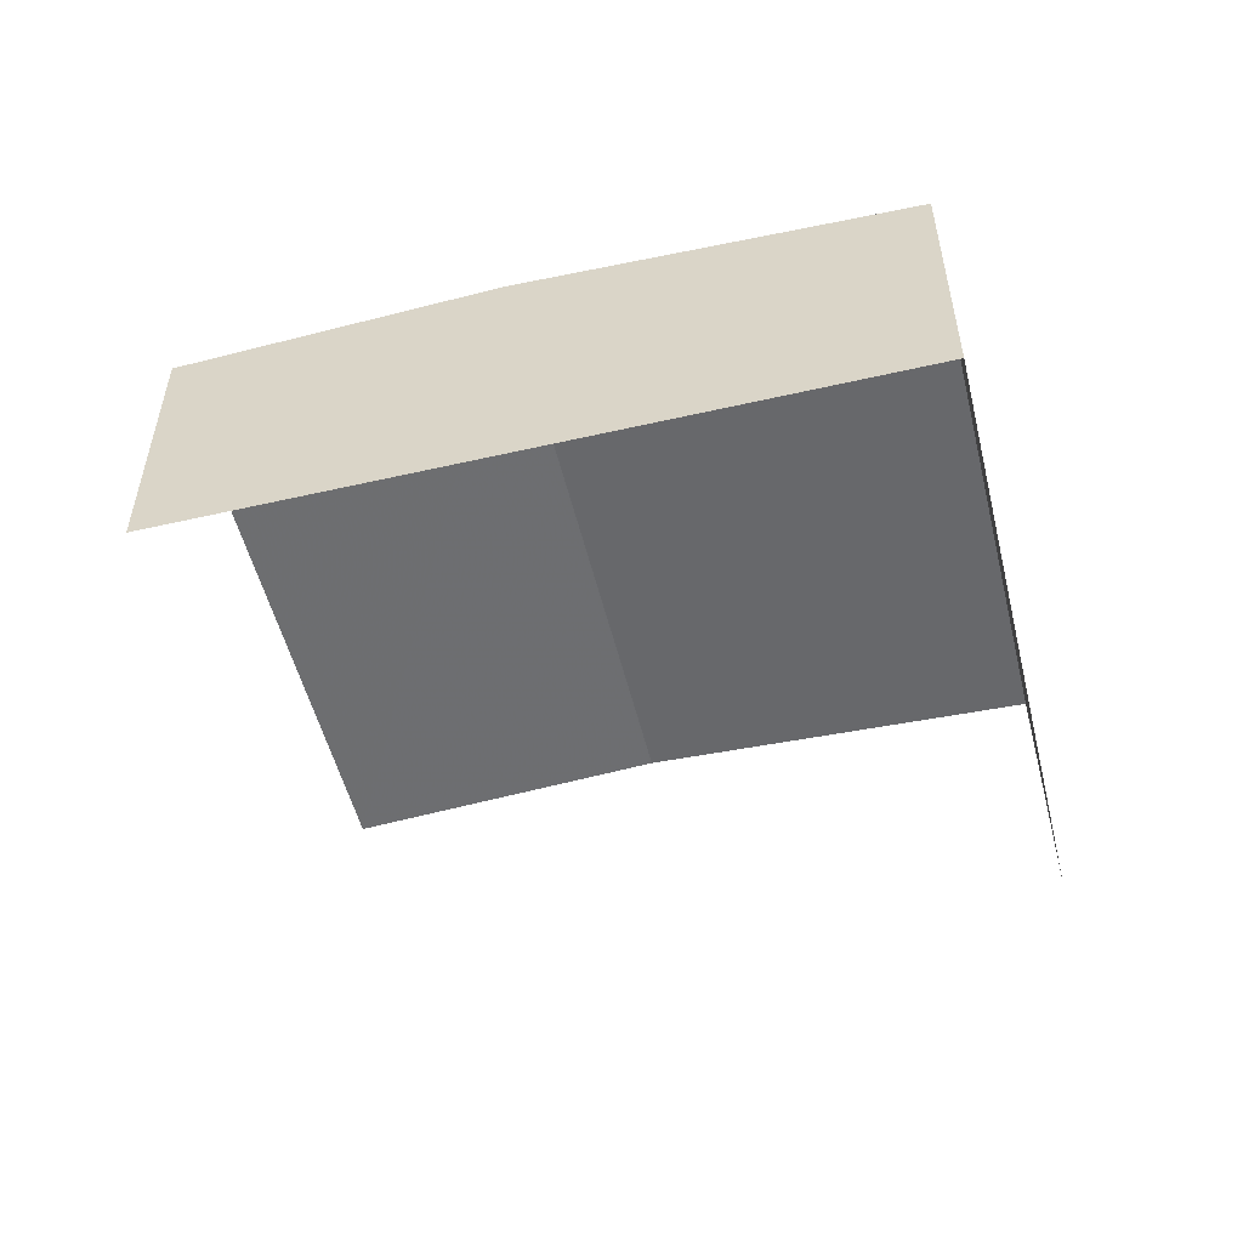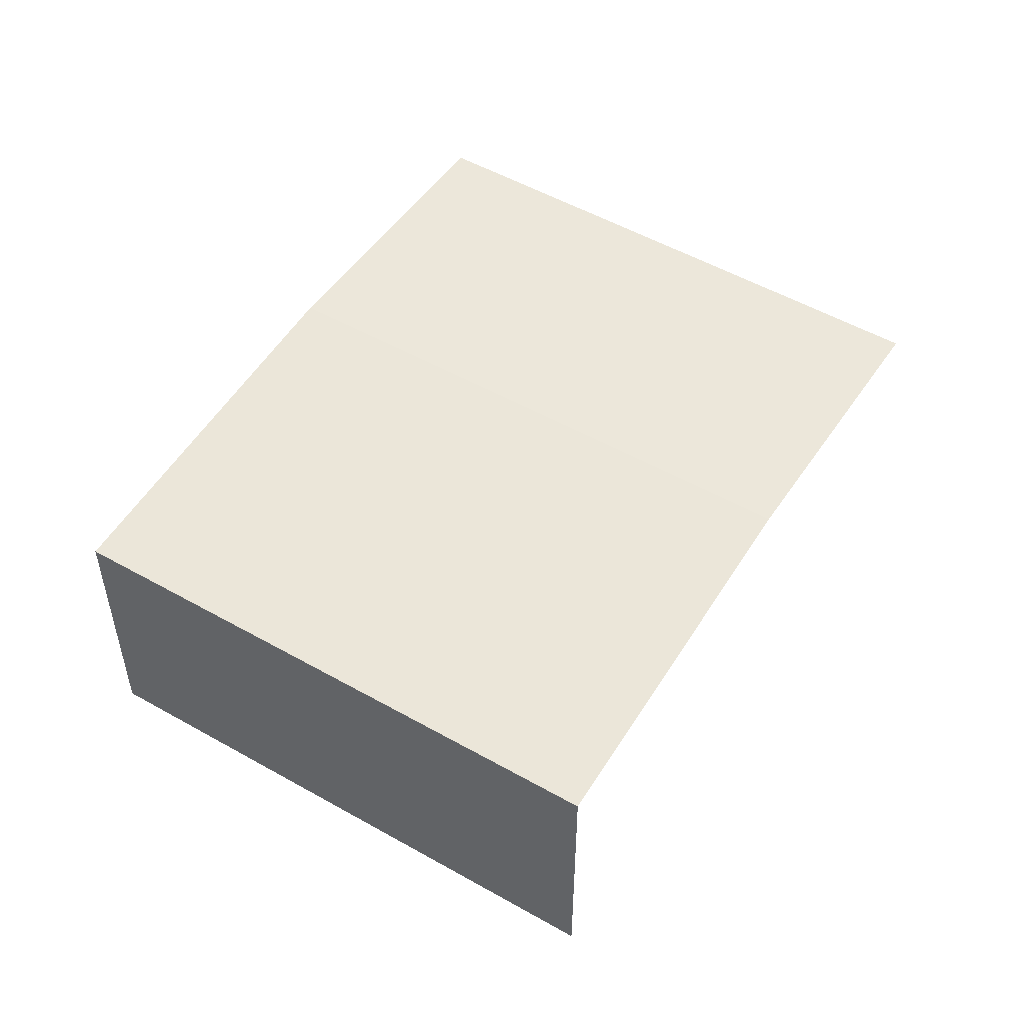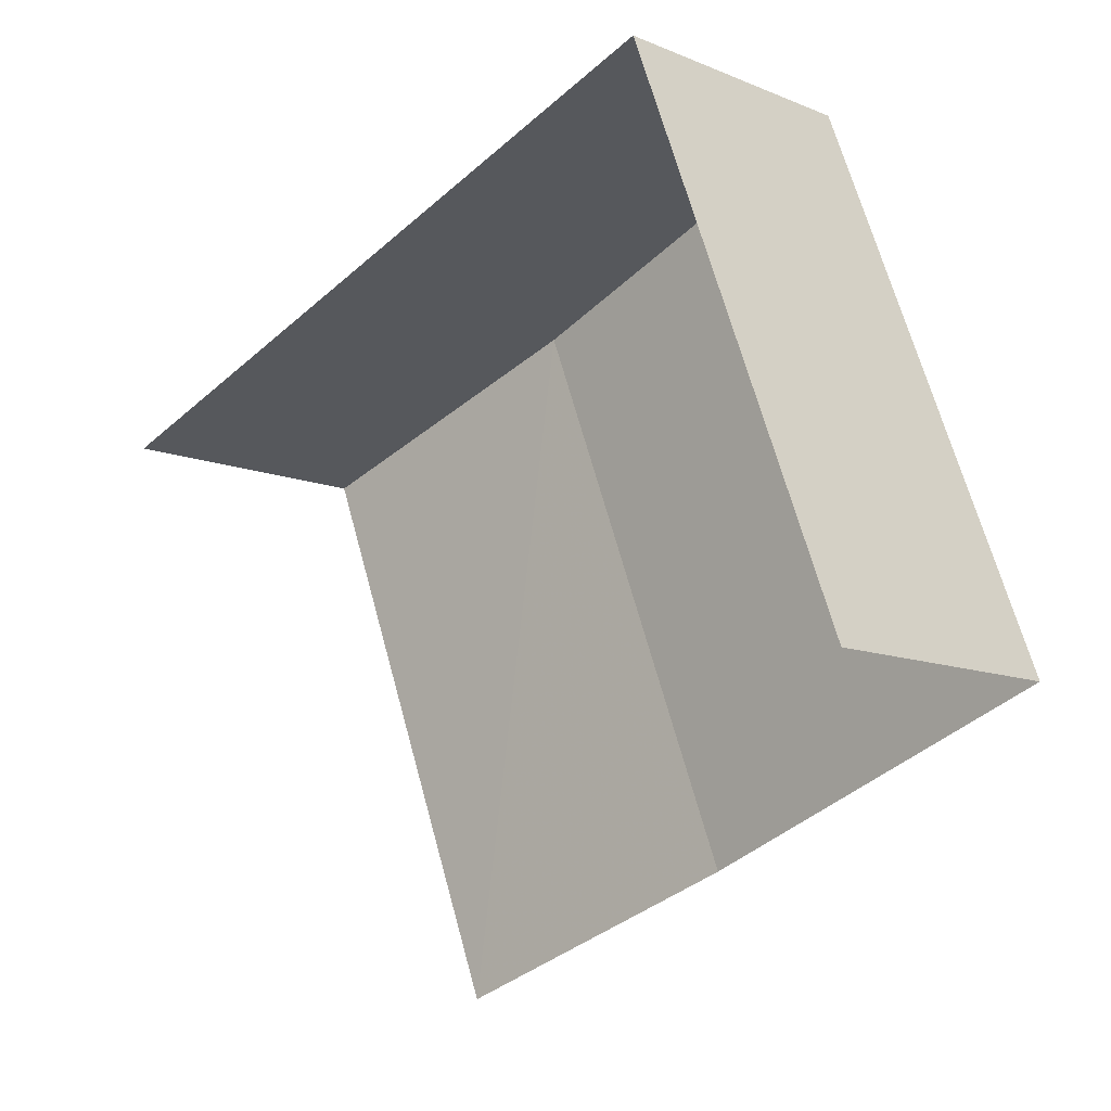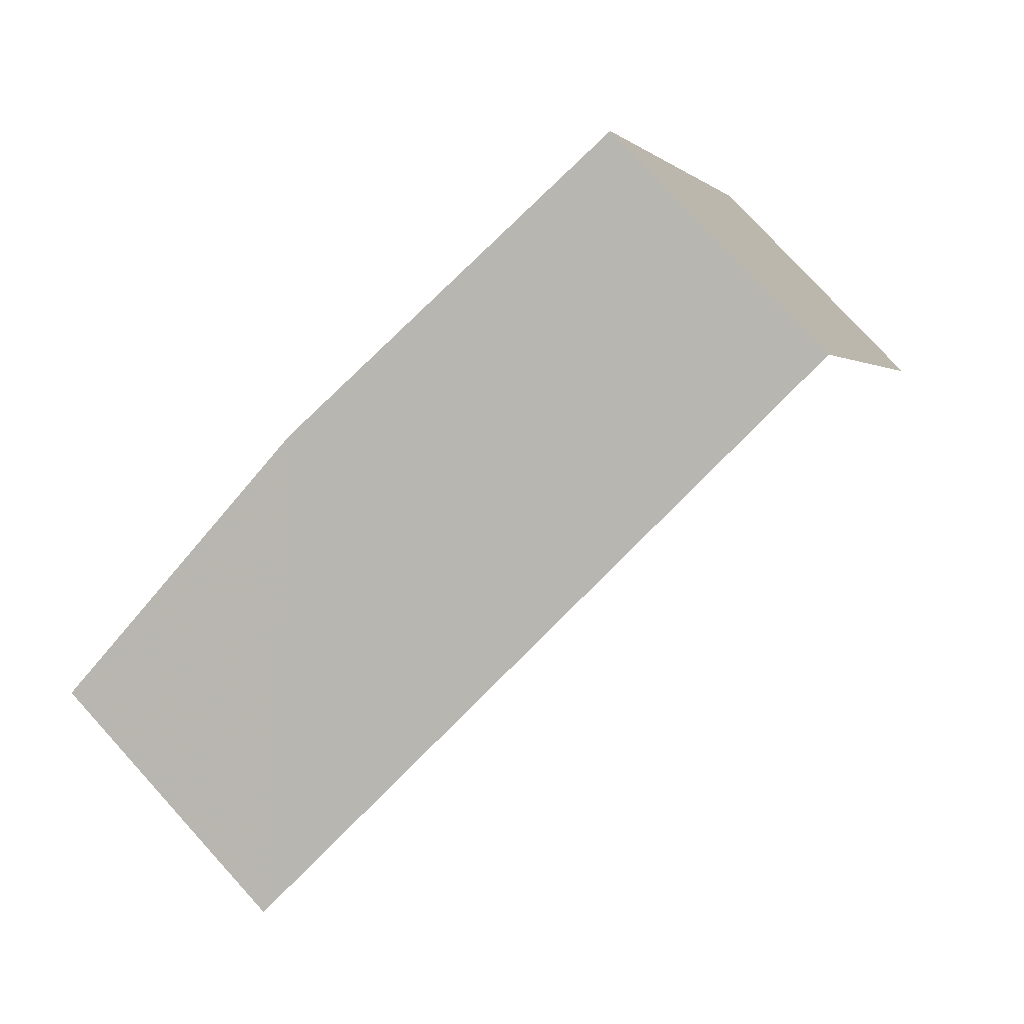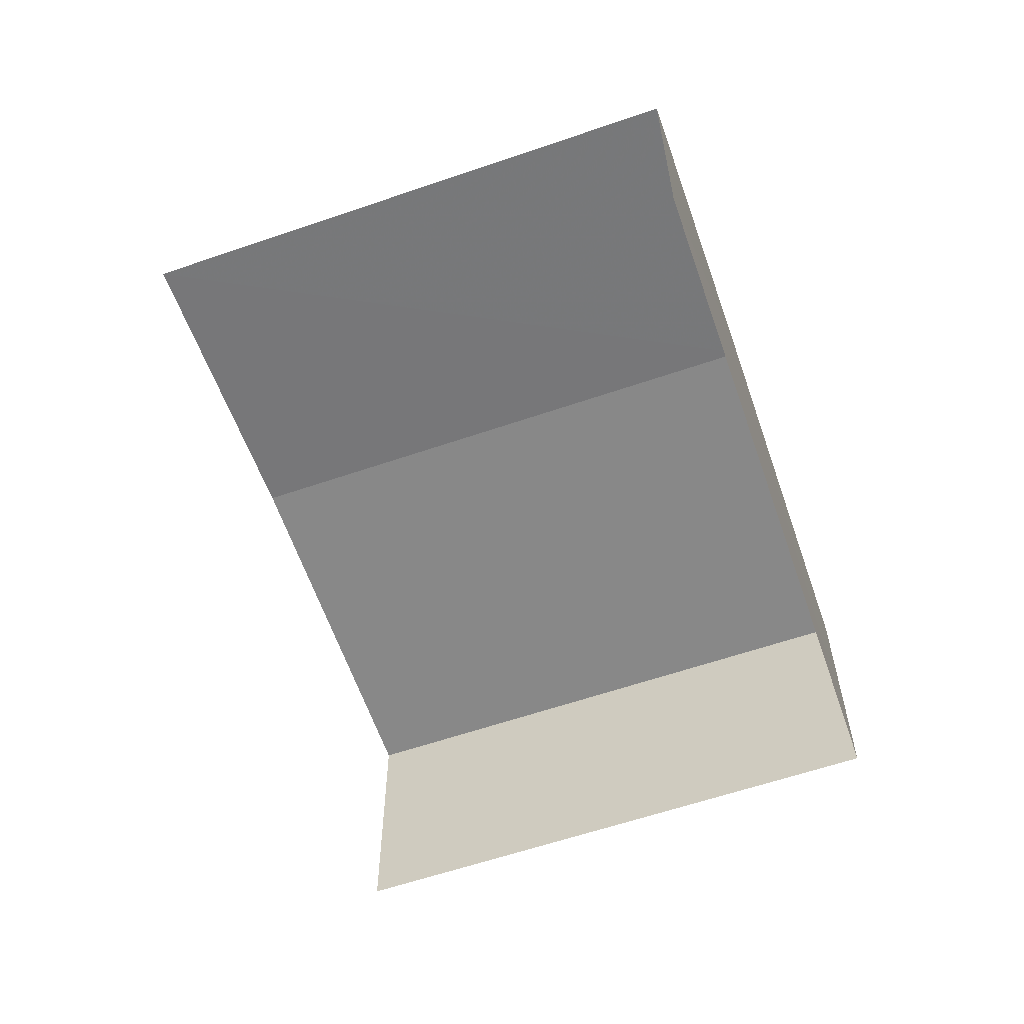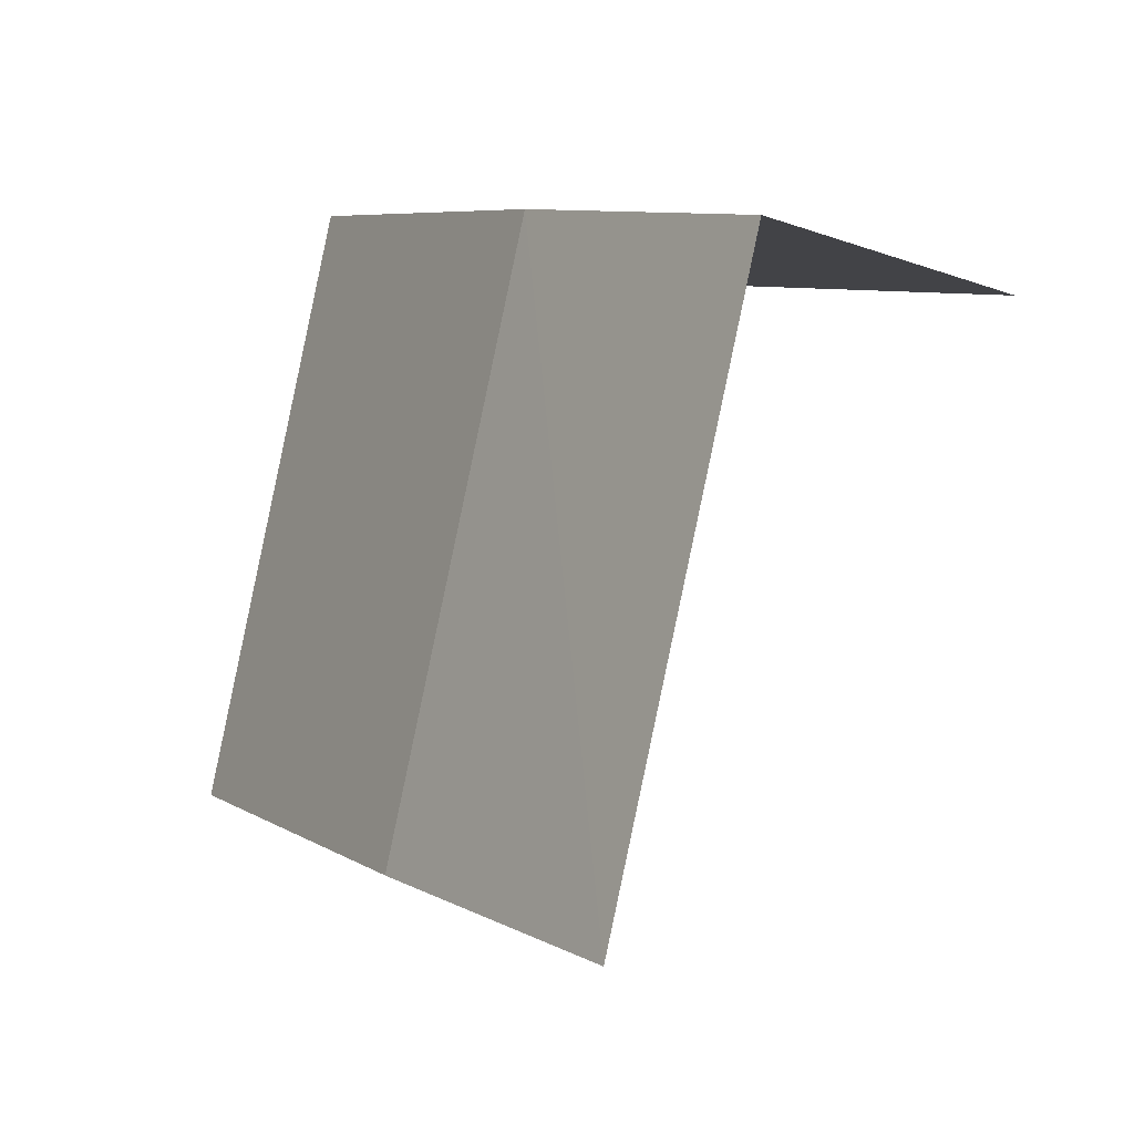
<metadata>
{"format":"obj","ext":"obj","renderer":"f3d","projection":"perspective","resolution":1024,"background":"white","views":[{"elev":-53.4,"azim":172.9,"up":"+Z"},{"elev":51.6,"azim":-79.3,"up":"+Z"},{"elev":-10.5,"azim":-136.3,"up":"+Y"},{"elev":77.6,"azim":137.5,"up":"+Y"},{"elev":-60.4,"azim":88.4,"up":"+Z"},{"elev":-17.5,"azim":54.9,"up":"+Y"}]}
</metadata>
<code>
v -2.24e+05 -1.283e+05 14.35
v -2.24e+05 -1.283e+05 14.35
v -2.24e+05 -1.283e+05 14.35
v -2.24e+05 -1.283e+05 14.35
v -2.24e+05 -1.283e+05 16.57
v -2.24e+05 -1.283e+05 16.57
v -2.24e+05 -1.283e+05 16.72
v -2.24e+05 -1.283e+05 16.72
v -2.24e+05 -1.283e+05 16.57
v -2.24e+05 -1.283e+05 16.57
f 1 2 3
f 1 4 2
f 5 4 1
f 6 5 1
f 9 2 8
f 2 4 8
f 4 5 8
f 5 6 7
f 8 5 7
f 7 9 8
f 7 10 9
f 9 3 2
f 9 10 3
f 6 1 7
f 1 3 7
f 3 10 7

</code>
